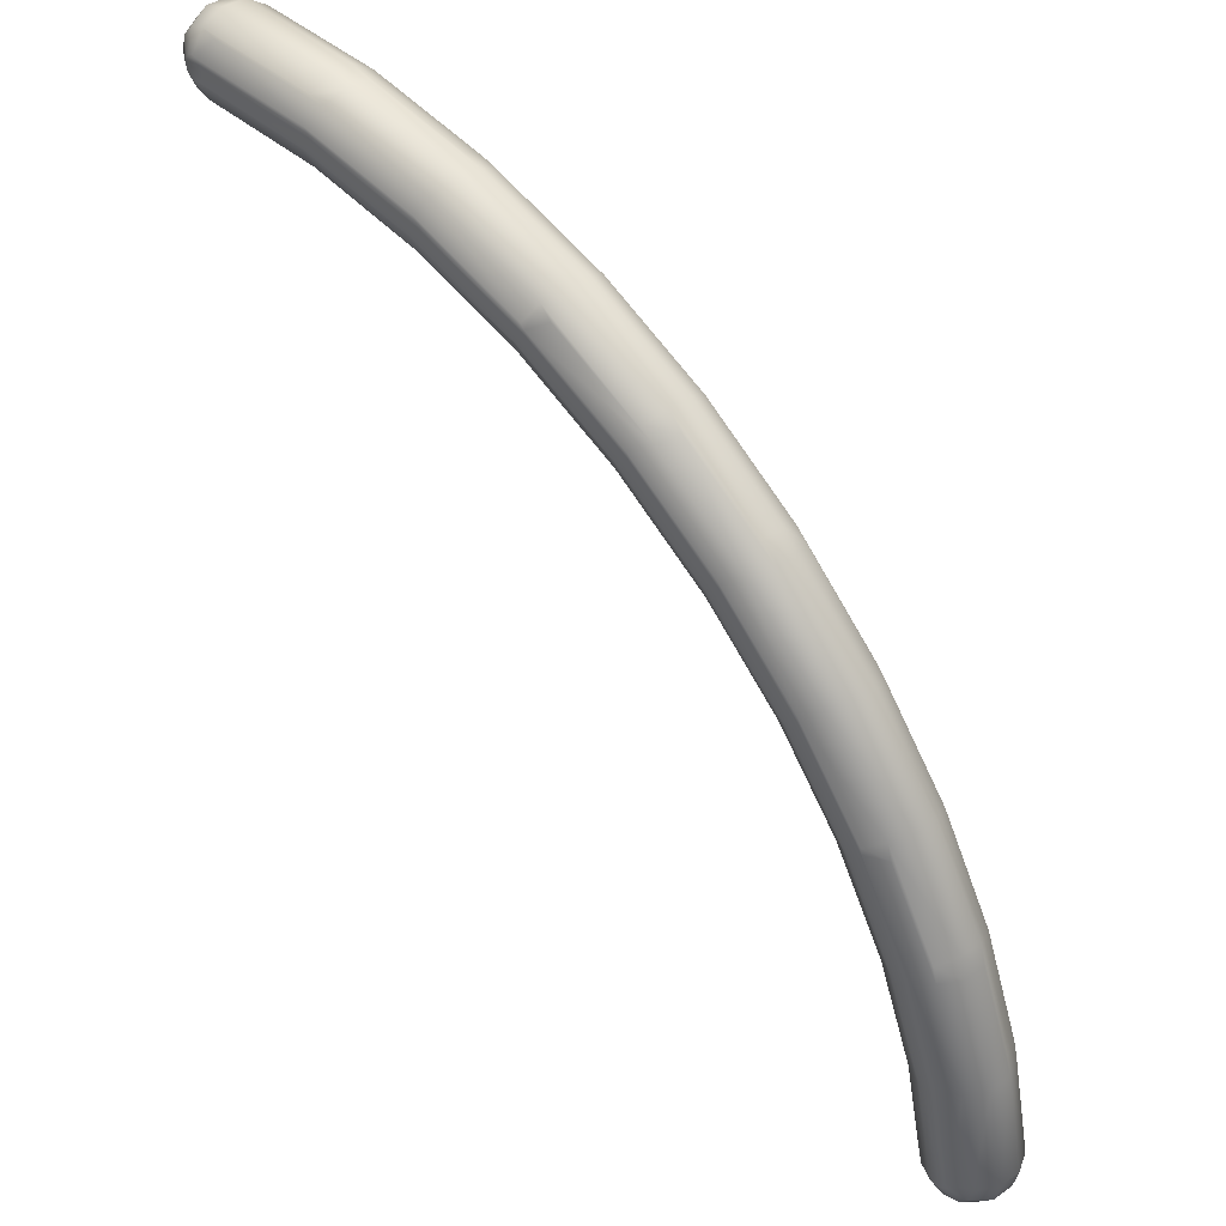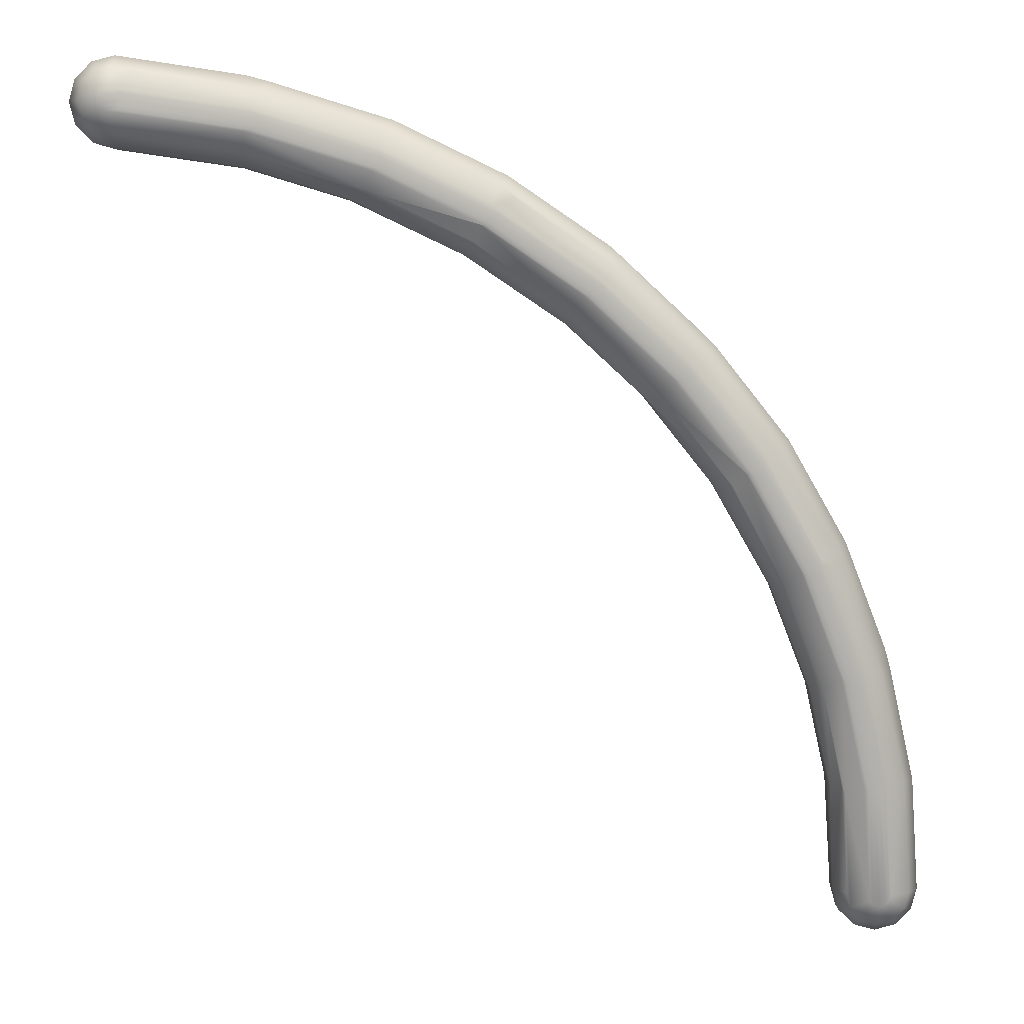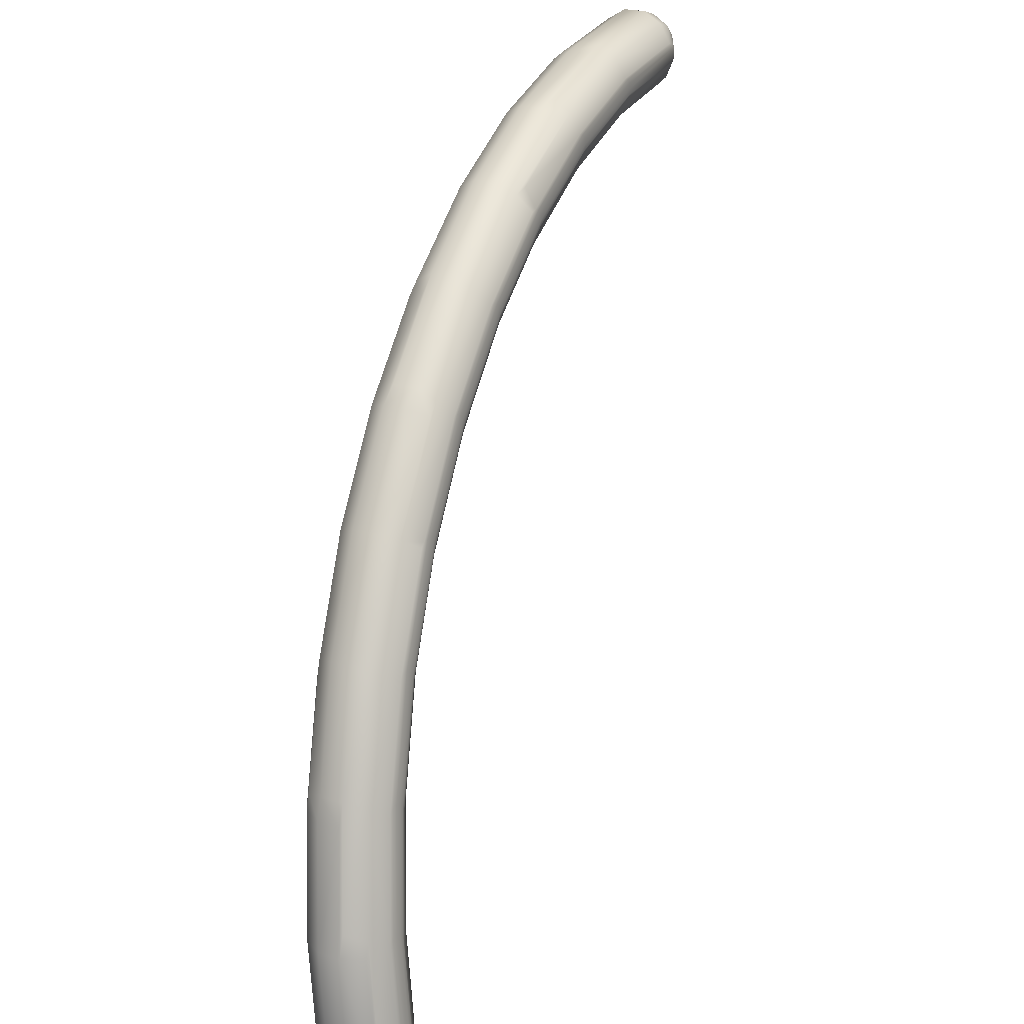
<metadata>
{"format":"obj","ext":"obj","renderer":"f3d","projection":"perspective","resolution":1024,"background":"white","views":[{"elev":36.9,"azim":-131.4,"up":"+Z"},{"elev":4.5,"azim":179.7,"up":"+Z"},{"elev":20.5,"azim":-58.7,"up":"+Z"}]}
</metadata>
<code>
g curve_03_Mesh
v 0.1837 1.212 5.374
v 0.1061 1.212 5.452
v 0.251 1.078 5.413
v 0.2121 1.212 5.268
v 0.2898 1.078 5.268
v 0.1449 1.078 5.519
v -0.8163 1.12 4.942
v -0.8163 1.198 5.076
v -0 1.212 5.056
v 0.251 1.078 5.123
v 0.1449 0.9224 5.017
v 0.1449 1.078 5.017
v 0.251 0.9224 5.123
v 0.06724 1.29 5.307
v 0.07765 1.29 5.268
v -0 1.29 5.19
v 0.1061 1.212 5.084
v 0.1837 1.212 5.162
v -0.03882 1.29 5.201
v -0.8551 1.198 5.087
v -0 1.078 5.558
v -0.8163 1.12 5.366
v -0.8163 0.9856 5.444
v -0 1.212 5.48
v 0.03882 0.7102 5.201
v -0.749 0.6182 5.115
v -0.7774 0.6182 5.087
v 0.06724 0.7102 5.229
v -0.7487 0.7035 4.951
v -0 0.7879 5.056
v -0.7102 0.6958 4.97
v 0.1061 0.7879 5.084
v 0.251 0.9224 5.413
v 0.1061 0.7879 5.452
v 0.1837 0.7879 5.374
v -0 0.9224 5.558
v -0.8163 0.8303 5.444
v 0.1837 0.7879 5.162
v 0.07765 0.7102 5.268
v -0.1061 1.212 5.452
v -0 1.29 5.346
v -0 1.078 4.978
v 0.1449 0.9224 5.519
v -0 0.7102 5.346
v -0.8163 0.6958 5.366
v -0.8163 0.6182 5.231
v -0 0.7879 5.48
v 0.2121 0.7879 5.268
v -0.7916 0.9734 4.867
v -0.8163 0.9856 4.864
v -0.7879 0.9716 4.868
v -0 0.9224 4.978
v -0.7879 0.8335 4.868
v 0.03882 0.7102 5.335
v -0.7774 0.6182 5.221
v -0.9223 1.12 5.337
v 0.03882 1.29 5.201
v 0.06724 1.29 5.229
v -0.9612 0.9856 5.405
v -0.9612 0.8303 5.405
v 0.2898 0.9224 5.268
v -0.03882 1.29 5.335
v -0.727 0.8236 4.886
v -0.7287 0.8144 4.891
v -0.7386 0.6182 5.154
v 0.03882 1.29 5.335
v -0.07765 1.29 5.268
v -0.8835 1.198 5.115
v -0.8939 1.198 5.154
v -0.06724 1.29 5.229
v -0.8551 1.198 5.221
v -0.06724 1.29 5.307
v -0.8835 1.198 5.193
v -0.749 0.6182 5.193
v 0.06724 0.7102 5.307
v -1.637 1.103 4.987
v -1.666 1.103 4.959
v -1.676 1.103 4.92
v -1.56 0.5237 4.852
v -1.531 0.5237 4.881
v -1.486 0.9026 4.663
v -1.491 0.9041 4.662
v -1.599 1.103 4.842
v -1.599 1.026 4.708
v -1.705 1.026 5.103
v -1.531 0.5237 4.959
v -1.56 0.5237 4.987
v -1.666 1.103 4.881
v -1.454 0.8911 4.669
v -1.454 0.7358 4.669
v -1.599 0.6013 5.132
v -1.599 0.7358 5.21
v -1.743 0.8911 5.171
v -1.743 0.7358 5.171
v -1.492 0.6013 4.736
v -1.495 0.9215 4.671
v -1.516 1.018 4.722
v -1.517 1.022 4.724
v -1.519 1.022 4.724
v -1.521 0.5237 4.92
v -1.637 1.103 4.852
v -1.705 0.6013 5.103
v -1.599 0.5237 4.997
v -2.397 1.007 4.612
v -2.408 1.007 4.573
v -2.234 0.485 4.425
v -2.288 0.4275 4.508
v -2.226 0.4928 4.414
v -2.224 0.5046 4.39
v -2.33 1.007 4.496
v -2.369 1.007 4.506
v -2.246 0.9386 4.399
v -2.248 0.9397 4.4
v -2.33 0.427 4.651
v -2.33 0.5046 4.786
v -2.297 1.006 4.503
v -2.296 1.005 4.502
v -2.185 0.7944 4.322
v -2.224 0.9289 4.39
v -2.185 0.6391 4.322
v -2.475 0.7944 4.824
v -2.475 0.6391 4.824
v -2.436 0.5046 4.757
v -2.369 0.427 4.641
v -2.291 0.427 4.641
v -2.369 1.007 4.641
v -2.397 1.007 4.535
v -2.253 0.427 4.573
v -2.263 0.427 4.535
v -2.514 0.9289 4.679
v -2.436 0.9289 4.757
v -2.263 0.427 4.612
v -2.288 0.4275 4.508
v -3.18 0.8302 4.23
v -3.064 0.9078 4.163
v -3.141 0.6957 4.375
v -3.103 0.8302 4.308
v -2.929 0.3283 4.085
v -3.247 0.6957 4.269
v -3.074 0.9078 4.124
v -3.064 0.9078 4.085
v -2.852 0.5404 3.873
v -3.141 0.5404 4.375
v -2.958 0.9078 4.057
v -2.89 0.8302 3.941
v -2.996 0.9078 4.047
v -3.035 0.9078 4.057
v -2.852 0.6957 3.873
v -3.035 0.3283 4.192
v -3.103 0.4059 4.308
v -2.919 0.3283 4.124
v -2.834 0.5253 3.898
v -2.872 0.4098 3.952
v -2.873 0.4085 3.953
v -2.958 0.3283 4.192
v -2.996 0.3283 4.202
v -2.813 0.4059 4.018
v -2.929 0.3283 4.163
v -3.661 0.8074 3.584
v -3.651 0.8074 3.545
v -3.623 0.8074 3.516
v -3.545 0.2279 3.651
v -3.584 0.2279 3.661
v -3.516 0.2279 3.545
v -3.506 0.2279 3.584
v -3.651 0.8074 3.623
v -3.767 0.7298 3.69
v -3.729 0.5953 3.835
v -3.729 0.44 3.835
v -3.4 0.3055 3.478
v -3.333 0.44 3.439
v -3.453 0.719 3.412
v -3.478 0.7298 3.4
v -3.411 0.6 3.358
v -3.835 0.5953 3.729
v -3.767 0.3055 3.69
v -3.835 0.44 3.729
v -3.69 0.3055 3.767
v -3.623 0.2279 3.651
v -3.545 0.8074 3.516
v -3.584 0.8074 3.506
v -3.516 0.2279 3.623
v -3.359 0.4537 3.407
v -3.411 0.5998 3.359
v -3.359 0.59 3.407
v -4.119 0.126 3.032
v -4.148 0.7056 3.003
v -4.264 0.2037 3.071
v -3.897 0.2037 2.859
v -4.013 0.126 2.926
v -4.187 0.2037 3.148
v -3.897 0.628 2.859
v -3.956 0.6316 2.803
v -4.331 0.3382 3.11
v -4.331 0.4935 3.11
v -4.264 0.628 3.071
v -3.829 0.4935 2.82
v -3.829 0.3382 2.82
v -4.042 0.7056 2.897
v -4.029 0.7014 2.898
v -4.025 0.6977 2.893
v -4.148 0.7056 2.926
v -4.119 0.7056 2.897
v -4.158 0.7056 2.965
v -4.148 0.126 3.003
v -4.013 0.126 3.003
v -4.042 0.126 3.032
v -4.003 0.126 2.965
v -4.08 0.7056 2.887
v -4.08 0.126 3.042
v -4.516 0.02309 2.348
v -4.544 0.02309 2.32
v -4.728 0.3905 2.426
v -4.728 0.2352 2.426
v -4.661 0.1007 2.387
v -4.544 0.6026 2.32
v -4.555 0.6026 2.281
v -4.438 0.6026 2.214
v -4.477 0.6026 2.203
v -4.661 0.525 2.387
v -4.544 0.6026 2.242
v -4.516 0.6026 2.214
v -4.41 0.6026 2.242
v -4.293 0.525 2.175
v -4.293 0.1007 2.175
v -4.226 0.2352 2.136
v -4.226 0.3905 2.136
v -4.689 0.525 2.281
v -4.399 0.02309 2.281
v -4.394 0.02718 2.269
v -4.388 0.03079 2.269
v -4.277 0.09688 2.25
v -4.276 0.09673 2.253
v -4.438 0.02309 2.348
v -4.41 0.02309 2.32
v -4.477 0.02309 2.359
v -4.949 -0.003075 1.655
v -4.485 0.1262 1.51
v -4.487 0.1276 1.501
v -4.488 0.1197 1.511
v -4.552 0.007839 1.519
v -5.017 0.2867 1.693
v -5.017 0.1314 1.693
v -4.805 0.4988 1.481
v -4.766 0.4988 1.471
v -4.582 0.4212 1.442
v -4.515 0.2867 1.404
v -4.503 0.2735 1.433
v -4.501 0.2716 1.438
v -4.501 0.1362 1.438
v -4.833 0.4988 1.51
v -4.766 -0.08072 1.626
v -4.805 -0.08072 1.616
v -4.843 0.4988 1.548
v -4.688 -0.08072 1.548
v -4.949 0.4212 1.655
v -5.055 0.1314 1.548
v -5.055 0.2867 1.548
v -4.978 0.4212 1.548
v -4.698 0.4988 1.51
v -4.833 -0.08072 1.587
v -4.727 -0.08072 1.616
v -4.554 -0.003075 1.548
v -4.552 0.006801 1.522
v -4.727 0.4988 1.481
v -4.698 -0.08072 1.587
v -5.231 0.1823 0.7826
v -5.153 0.3168 0.7826
v -4.651 0.02703 0.7826
v -4.729 -0.1075 0.7826
v -4.651 0.1823 0.7826
v -4.664 0.1952 0.75
v -5.008 0.3944 0.7438
v -4.98 0.3944 0.7154
v -5.153 -0.1075 0.7826
v -5.125 -0.1075 0.8887
v -5.231 0.02703 0.7826
v -4.874 0.3944 0.7438
v -4.902 0.3944 0.7154
v -4.941 0.3944 0.705
v -4.676 0.2147 0.7468
v -4.666 0.197 0.7455
v -4.731 0.313 0.7543
v -4.757 0.3168 0.6765
v -4.728 0.308 0.7539
v -5.008 -0.1851 0.8214
v -4.941 -0.1851 0.8602
v -4.902 -0.1851 0.8498
v -5.019 0.3944 0.7826
v -5.192 0.02703 0.9275
v -4.874 -0.1851 0.8214
v -4.864 -0.1851 0.7826
v -4.98 -0.1851 0.8498
v -5.106 0.2121 -0.1837
v -5.039 0.2898 -0.06724
v -5 0.2898 -0.07765
v -4.816 0.2121 -0.1061
v -4.788 0.2121 -0
v -4.749 0.07765 -0.1449
v -5.212 -0.2121 -0
v -4.71 -0.07765 -0
v -4.788 -0.2121 -0
v -5.145 0.07765 -0.251
v -5.251 -0.07765 -0.1449
v -5.251 0.07765 -0.1449
v -5.145 -0.07765 -0.251
v -4.749 -0.07765 -0.1449
v -5.184 0.2121 -0.1061
v -5.067 0.2898 -0.03882
v -4.961 0.2898 -0.06724
v -4.894 0.2121 -0.1837
v -4.933 0.2898 -0.03882
v -5 0.2121 -0.2121
v -5.184 -0.2121 0.1061
v -5.29 0.07765 -0
v -5.29 -0.07765 -0
v -4.855 -0.07765 -0.251
v -5 -0.2121 -0.2121
v -5 -0.07765 -0.2898
v -5.106 -0.2121 -0.1837
v -4.71 0.07765 -0
v -4.855 0.07765 -0.251
v -5.212 0.2121 -0
v -5 0.07765 -0.2898
v -5.184 -0.2121 -0.1061
v -4.922 -0.2898 -0
v -4.816 -0.2121 -0.1061
v -4.894 -0.2121 -0.1837
v -5.078 0.2898 -0
v -5.067 -0.2898 0.03882
v -5.078 -0.2898 -0
v -4.961 -0.2898 -0.06724
v -5.039 -0.2898 -0.06724
v -5 -0.2898 -0.07765
v -4.933 -0.2898 -0.03882
v -5.067 -0.2898 -0.03882
v -4.933 -0.2898 0.03882
v -4.961 -0.2898 0.06724
v -5.039 -0.2898 0.06724
v -5 -0.2898 0.07765
f 1 2 3
f 4 3 5
f 2 6 3
f 7 8 9
f 10 11 12
f 11 10 13
f 14 1 15
f 9 16 17
f 15 1 4
f 18 4 10
f 19 8 20
f 8 19 16
f 21 22 23
f 22 21 24
f 25 26 27
f 26 25 28
f 29 30 31
f 11 32 30
f 33 34 35
f 8 16 9
f 36 23 37
f 23 36 21
f 38 39 28
f 15 4 18
f 1 3 4
f 4 5 10
f 40 24 41
f 42 9 12
f 43 21 36
f 21 43 6
f 44 45 46
f 45 44 47
f 2 21 6
f 48 35 39
f 48 33 35
f 42 49 50
f 42 51 49
f 52 51 42
f 51 52 53
f 30 32 31
f 54 44 55
f 22 40 56
f 40 22 24
f 16 57 17
f 42 7 9
f 7 42 50
f 57 18 17
f 18 57 58
f 13 48 38
f 33 6 43
f 6 33 3
f 59 23 22
f 24 21 2
f 37 59 60
f 59 37 23
f 12 52 42
f 52 12 11
f 38 25 32
f 25 38 28
f 33 43 34
f 38 48 39
f 25 31 32
f 31 25 27
f 18 12 17
f 12 18 10
f 9 17 12
f 33 5 3
f 5 33 61
f 61 33 48
f 43 36 34
f 47 37 45
f 37 47 36
f 61 10 5
f 10 61 13
f 41 24 2
f 62 40 41
f 56 59 22
f 53 52 63
f 30 63 52
f 63 30 64
f 64 30 29
f 11 30 52
f 58 15 18
f 13 61 48
f 28 65 26
f 65 28 39
f 41 2 66
f 67 68 69
f 68 67 70
f 71 72 73
f 72 71 62
f 73 67 69
f 67 73 72
f 55 44 46
f 70 20 68
f 20 70 19
f 11 38 32
f 38 11 13
f 34 47 44
f 34 36 47
f 54 74 75
f 74 54 55
f 39 35 75
f 66 1 14
f 1 66 2
f 19 57 16
f 70 57 19
f 70 58 57
f 67 58 70
f 67 15 58
f 72 15 67
f 72 14 15
f 62 14 72
f 62 66 14
f 66 62 41
f 71 40 62
f 56 40 71
f 75 65 39
f 65 75 74
f 35 54 75
f 54 35 34
f 54 34 44
f 76 73 77
f 77 69 78
f 77 73 69
f 79 27 80
f 50 81 82
f 81 50 49
f 83 8 84
f 85 71 76
f 55 86 74
f 86 55 87
f 78 68 88
f 68 78 69
f 53 89 51
f 89 53 90
f 90 53 63
f 85 59 56
f 91 37 92
f 60 93 94
f 93 60 59
f 84 8 7
f 90 64 95
f 64 90 63
f 50 96 7
f 96 50 82
f 97 7 96
f 98 7 97
f 99 7 98
f 7 99 84
f 85 56 71
f 65 74 86
f 26 100 80
f 100 26 65
f 101 8 83
f 49 89 81
f 89 49 51
f 100 65 86
f 95 64 29
f 95 29 31
f 76 71 73
f 91 92 94
f 45 37 91
f 91 94 102
f 46 45 103
f 31 27 79
f 95 31 79
f 93 59 85
f 92 60 94
f 60 92 37
f 103 45 91
f 68 101 88
f 101 68 20
f 101 20 8
f 46 87 55
f 87 46 103
f 27 26 80
f 104 78 105
f 78 104 77
f 106 79 107
f 108 79 106
f 79 108 109
f 101 110 111
f 110 101 83
f 84 112 113
f 112 84 99
f 114 103 115
f 110 84 116
f 117 84 113
f 84 117 116
f 98 118 119
f 118 98 97
f 90 118 89
f 118 90 120
f 103 91 115
f 94 121 122
f 121 94 93
f 114 123 124
f 125 87 114
f 99 119 112
f 119 99 98
f 95 79 109
f 96 118 97
f 82 118 96
f 81 118 82
f 118 81 89
f 126 85 76
f 88 111 127
f 111 88 101
f 110 83 84
f 120 95 109
f 95 120 90
f 105 88 127
f 88 105 78
f 123 94 122
f 80 128 129
f 128 80 100
f 130 131 104
f 114 115 123
f 115 91 123
f 100 132 128
f 132 100 86
f 104 76 77
f 126 76 104
f 104 131 126
f 131 85 126
f 121 85 131
f 133 80 129
f 121 93 85
f 87 103 114
f 79 133 107
f 133 79 80
f 123 91 102
f 132 87 125
f 86 87 132
f 102 94 123
f 134 104 135
f 136 121 131
f 136 131 137
f 134 130 104
f 107 138 106
f 133 138 107
f 138 133 129
f 139 137 134
f 140 127 141
f 127 140 105
f 120 109 142
f 123 122 143
f 137 131 134
f 144 117 145
f 117 144 116
f 111 146 147
f 146 111 110
f 110 144 146
f 144 110 116
f 145 119 148
f 148 119 118
f 122 136 143
f 136 122 121
f 134 131 130
f 139 136 137
f 135 104 140
f 145 112 119
f 145 113 112
f 113 145 117
f 149 123 150
f 150 123 143
f 127 147 141
f 147 127 111
f 140 104 105
f 129 151 138
f 151 129 128
f 120 148 118
f 148 120 142
f 142 109 152
f 153 109 154
f 109 153 152
f 124 123 149
f 114 155 125
f 155 114 156
f 106 157 108
f 157 106 138
f 158 132 155
f 154 109 157
f 109 108 157
f 128 132 151
f 151 132 158
f 132 125 155
f 156 124 149
f 124 156 114
f 159 141 160
f 141 161 160
f 161 141 147
f 156 162 155
f 162 156 163
f 164 138 165
f 134 166 167
f 166 134 135
f 143 168 169
f 168 143 136
f 170 153 154
f 153 170 171
f 170 154 157
f 145 172 173
f 145 174 172
f 174 145 148
f 175 139 167
f 138 170 157
f 170 138 164
f 176 169 177
f 169 176 178
f 149 178 179
f 178 149 150
f 178 143 169
f 143 178 150
f 169 175 177
f 175 169 168
f 168 136 139
f 168 139 175
f 146 180 181
f 180 146 144
f 147 181 161
f 181 147 146
f 159 140 141
f 166 135 140
f 166 140 159
f 165 151 182
f 142 152 171
f 155 182 158
f 182 155 162
f 163 149 179
f 149 163 156
f 167 139 134
f 152 153 171
f 138 151 165
f 183 142 171
f 148 184 174
f 148 185 184
f 142 185 148
f 185 142 183
f 180 145 173
f 145 180 144
f 151 158 182
f 186 163 179
f 187 167 166
f 176 177 188
f 189 164 190
f 191 176 188
f 176 191 178
f 173 192 193
f 192 173 172
f 188 177 194
f 170 164 189
f 195 175 196
f 183 197 185
f 198 183 171
f 183 198 197
f 171 170 189
f 179 178 191
f 195 177 175
f 177 195 194
f 181 180 199
f 198 171 189
f 199 173 200
f 201 173 193
f 173 201 200
f 202 159 160
f 196 175 167
f 202 161 203
f 161 202 160
f 203 161 181
f 187 166 159
f 187 159 204
f 186 188 205
f 188 186 191
f 165 182 206
f 186 179 191
f 196 167 187
f 164 165 190
f 162 163 207
f 190 165 208
f 203 181 209
f 174 192 172
f 192 174 184
f 197 184 185
f 184 197 192
f 204 159 202
f 182 207 206
f 207 182 162
f 208 165 206
f 199 180 173
f 210 163 186
f 207 163 210
f 209 181 199
f 211 205 212
f 205 211 186
f 213 194 195
f 194 213 214
f 205 188 212
f 212 188 215
f 214 188 194
f 188 214 215
f 216 204 217
f 204 216 187
f 209 218 219
f 218 209 199
f 213 196 220
f 196 213 195
f 221 203 222
f 203 221 202
f 217 202 221
f 202 217 204
f 223 201 224
f 201 223 200
f 225 198 189
f 198 225 226
f 203 219 222
f 219 203 209
f 220 187 216
f 220 196 187
f 224 201 193
f 224 193 192
f 198 227 197
f 227 198 226
f 228 216 217
f 228 220 216
f 197 224 192
f 224 197 227
f 190 229 230
f 229 190 208
f 190 231 189
f 231 190 230
f 189 232 225
f 233 189 231
f 232 189 233
f 206 234 235
f 234 206 207
f 208 235 229
f 235 208 206
f 210 234 207
f 234 210 236
f 236 186 211
f 186 236 210
f 199 223 218
f 223 199 200
f 212 215 237
f 225 238 239
f 225 240 238
f 240 225 241
f 242 214 213
f 214 242 243
f 244 222 245
f 244 221 222
f 246 227 247
f 227 248 247
f 227 249 248
f 226 249 227
f 249 226 250
f 251 221 244
f 252 211 253
f 254 221 251
f 226 239 250
f 239 226 225
f 246 224 227
f 229 235 255
f 242 220 256
f 220 242 213
f 237 215 243
f 257 242 258
f 242 257 243
f 215 214 243
f 253 211 212
f 258 242 256
f 258 256 259
f 256 220 228
f 260 224 246
f 253 212 261
f 234 236 252
f 262 234 252
f 256 228 259
f 259 228 254
f 254 217 221
f 228 217 254
f 260 223 224
f 263 232 233
f 232 263 264
f 231 263 233
f 230 263 231
f 263 230 229
f 245 222 219
f 245 218 265
f 218 260 265
f 260 218 223
f 252 236 211
f 264 225 232
f 225 264 241
f 255 235 266
f 263 229 255
f 219 218 245
f 261 212 237
f 235 262 266
f 262 235 234
f 267 258 268
f 259 254 268
f 240 269 238
f 269 240 270
f 271 248 249
f 248 271 272
f 273 244 274
f 258 259 268
f 275 276 277
f 265 278 279
f 278 265 260
f 280 244 245
f 250 271 249
f 269 250 239
f 269 239 238
f 250 269 271
f 247 281 246
f 281 247 282
f 241 270 240
f 264 270 241
f 270 264 263
f 246 283 284
f 246 285 283
f 285 246 281
f 261 237 286
f 284 260 246
f 278 260 284
f 286 253 261
f 262 287 288
f 287 262 252
f 274 244 280
f 289 254 251
f 276 237 290
f 255 266 291
f 276 290 277
f 255 270 263
f 270 255 292
f 272 247 248
f 247 272 282
f 273 251 244
f 289 251 273
f 245 279 280
f 279 245 265
f 268 254 289
f 267 257 258
f 257 267 277
f 292 255 291
f 286 237 276
f 237 243 290
f 290 257 277
f 257 290 243
f 287 253 293
f 293 253 286
f 266 288 291
f 288 266 262
f 287 252 253
f 294 295 296
f 297 298 299
f 300 275 277
f 270 301 269
f 301 270 302
f 303 304 305
f 304 303 306
f 307 301 302
f 308 295 294
f 295 308 309
f 310 297 311
f 297 310 312
f 313 296 311
f 296 310 311
f 314 276 300
f 304 315 305
f 315 304 316
f 300 277 316
f 317 318 319
f 318 320 306
f 269 321 271
f 321 269 301
f 299 317 322
f 317 299 307
f 315 267 323
f 324 306 303
f 306 324 319
f 312 284 297
f 284 312 278
f 313 311 322
f 304 300 316
f 325 300 304
f 281 321 285
f 282 321 281
f 272 321 282
f 321 272 271
f 292 302 270
f 302 292 326
f 317 327 328
f 327 317 307
f 308 329 309
f 267 268 323
f 305 323 308
f 284 298 297
f 298 284 283
f 315 323 305
f 286 314 330
f 314 286 276
f 300 276 275
f 330 314 331
f 332 333 334
f 335 333 332
f 335 336 333
f 326 336 335
f 326 331 336
f 337 331 326
f 337 330 331
f 338 330 337
f 338 339 330
f 339 338 340
f 317 328 318
f 291 338 337
f 338 291 288
f 288 340 338
f 340 288 287
f 339 286 330
f 286 339 293
f 301 299 321
f 299 301 307
f 306 325 304
f 325 306 320
f 319 318 306
f 323 329 308
f 322 319 324
f 319 322 317
f 315 277 267
f 277 315 316
f 307 302 327
f 328 334 318
f 327 326 335
f 340 293 339
f 293 340 287
f 285 298 283
f 298 285 321
f 298 321 299
f 334 333 320
f 297 322 311
f 322 297 299
f 268 329 323
f 329 268 289
f 324 313 322
f 303 313 324
f 309 274 295
f 274 309 273
f 326 291 337
f 327 302 326
f 331 314 300
f 325 331 300
f 292 291 326
f 318 334 320
f 333 325 320
f 325 333 336
f 308 303 305
f 303 308 294
f 279 312 310
f 312 279 278
f 329 273 309
f 273 329 289
f 280 310 296
f 310 280 279
f 336 331 325
f 328 332 334
f 294 296 313
f 303 294 313
f 327 332 328
f 332 327 335
f 295 280 296
f 280 295 274

</code>
